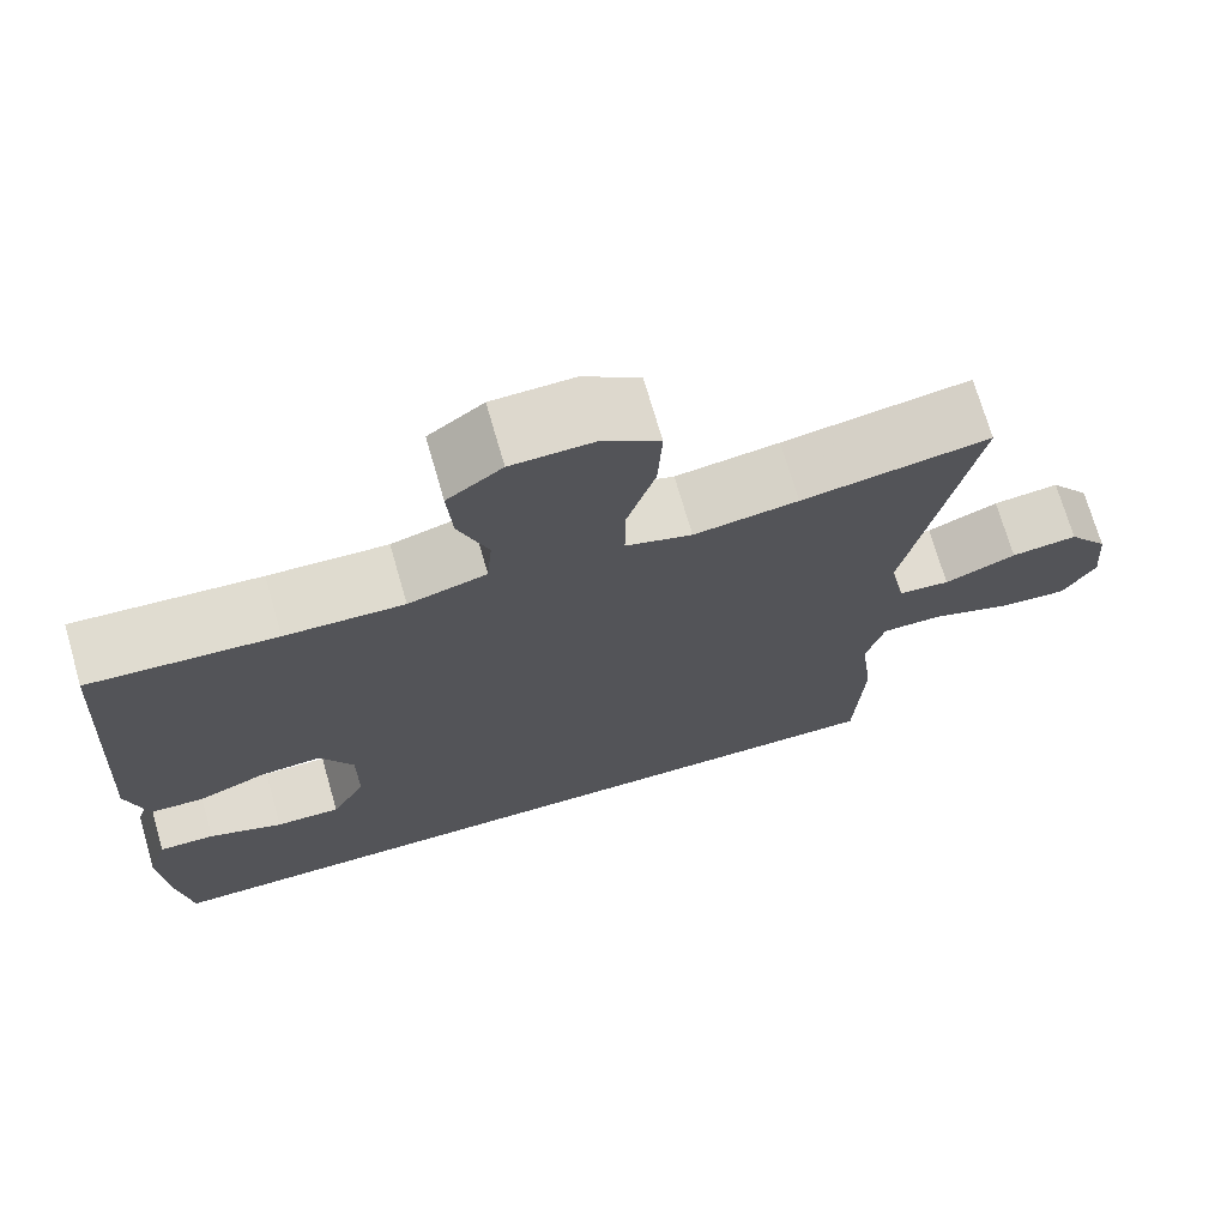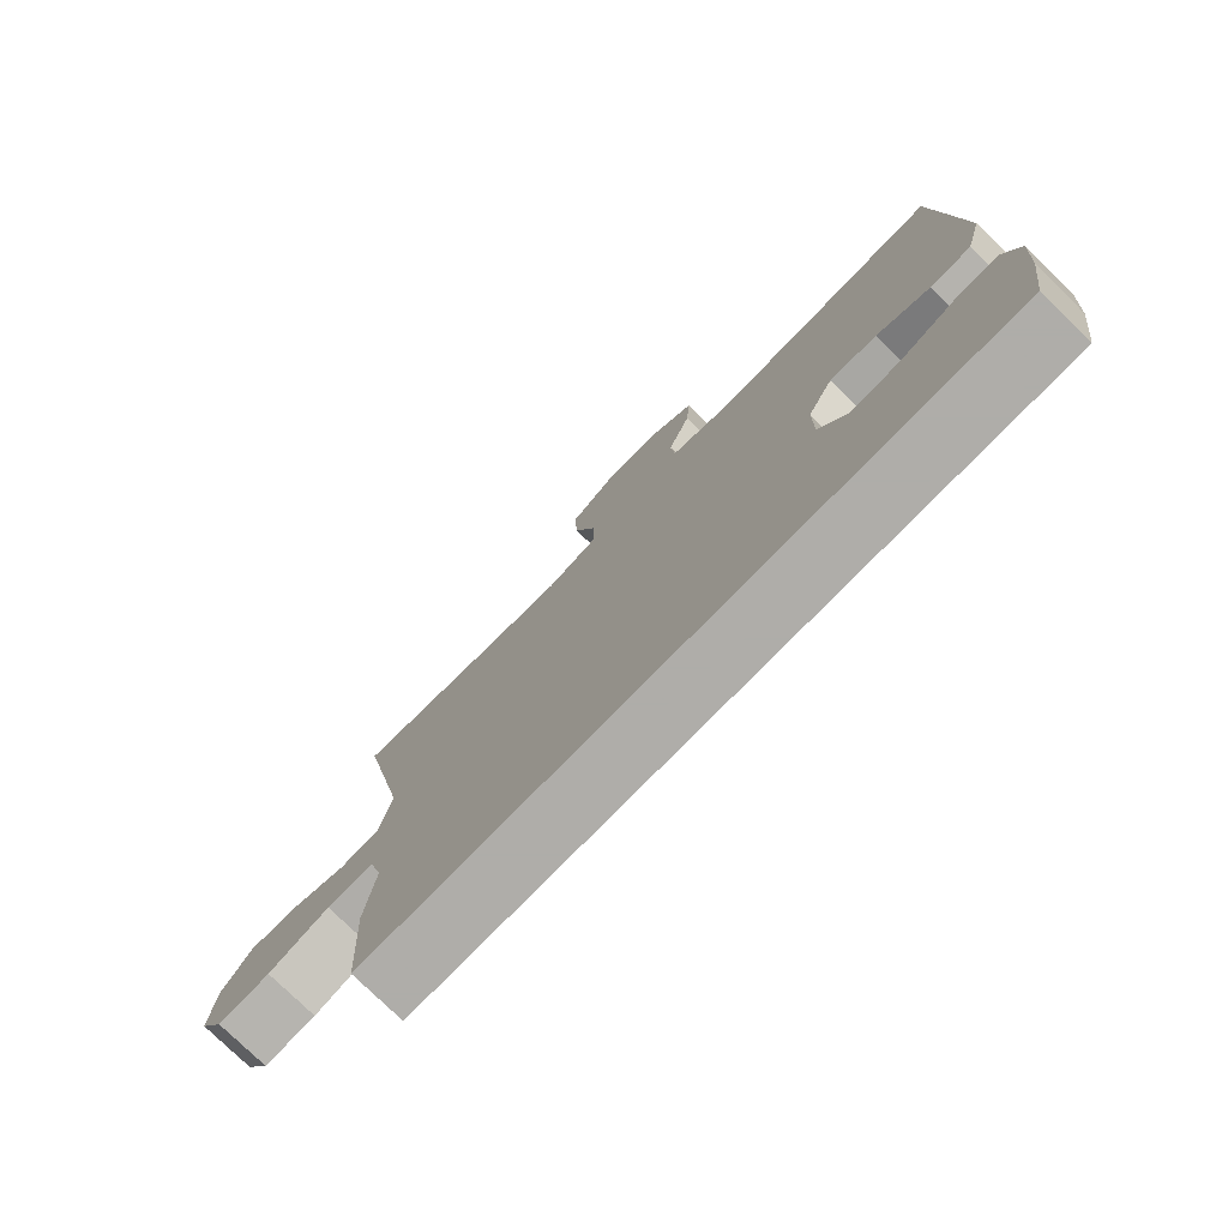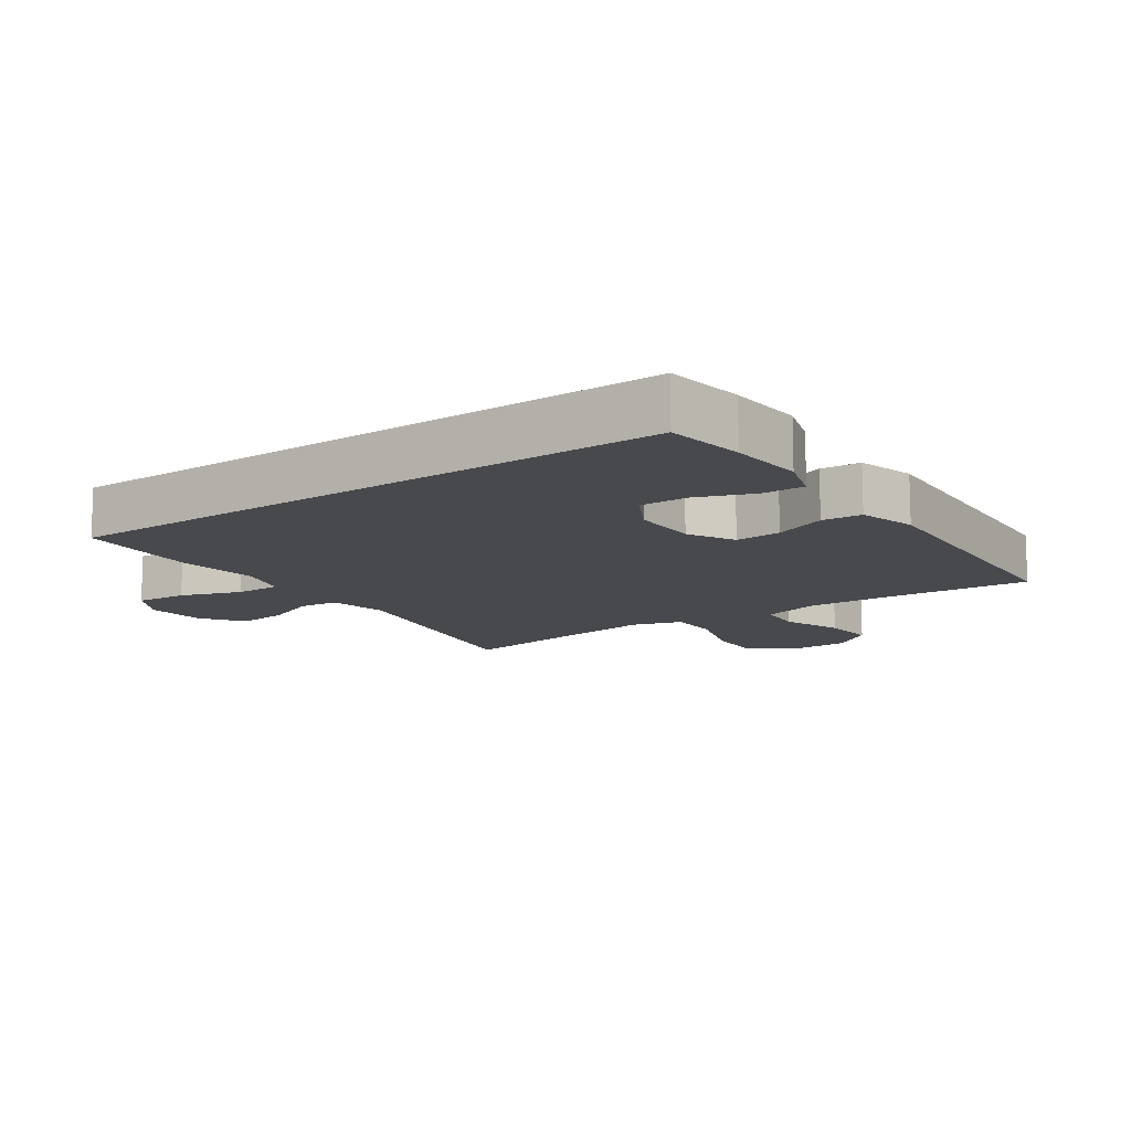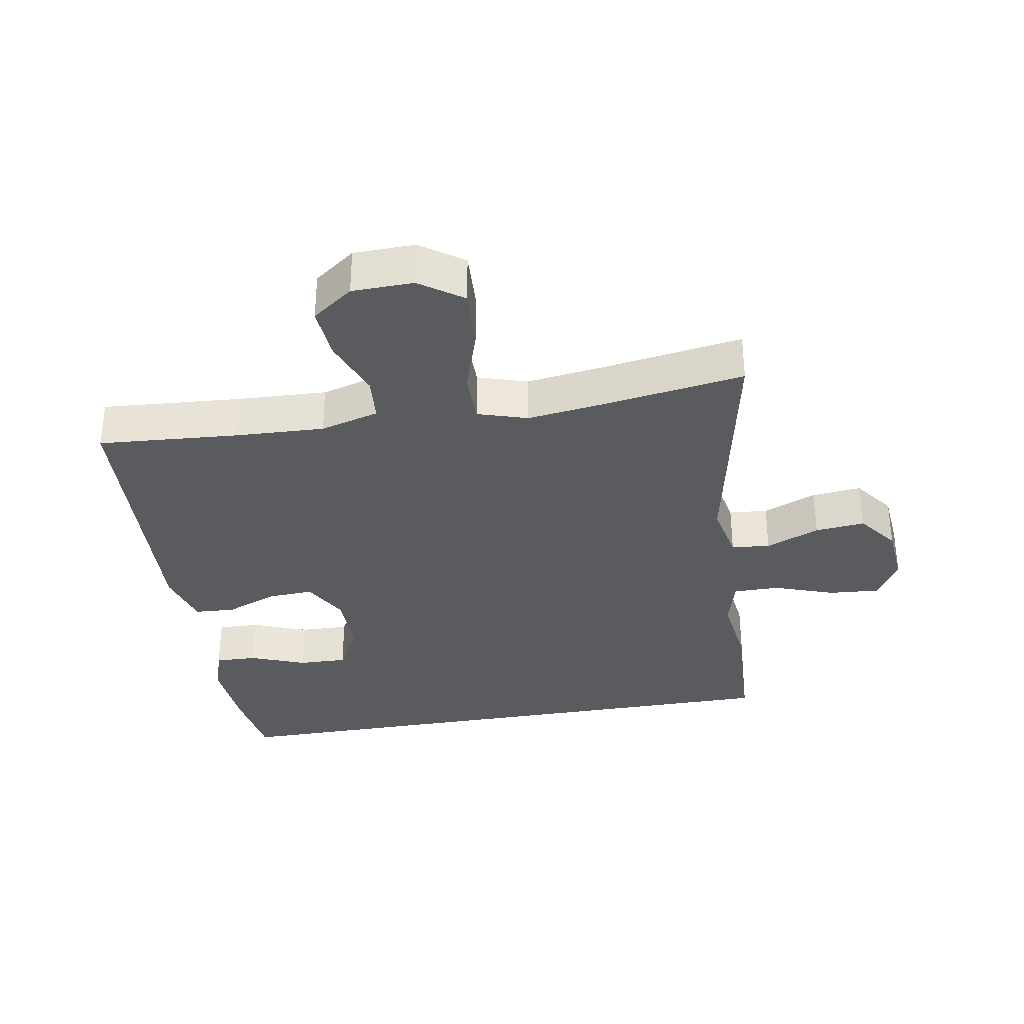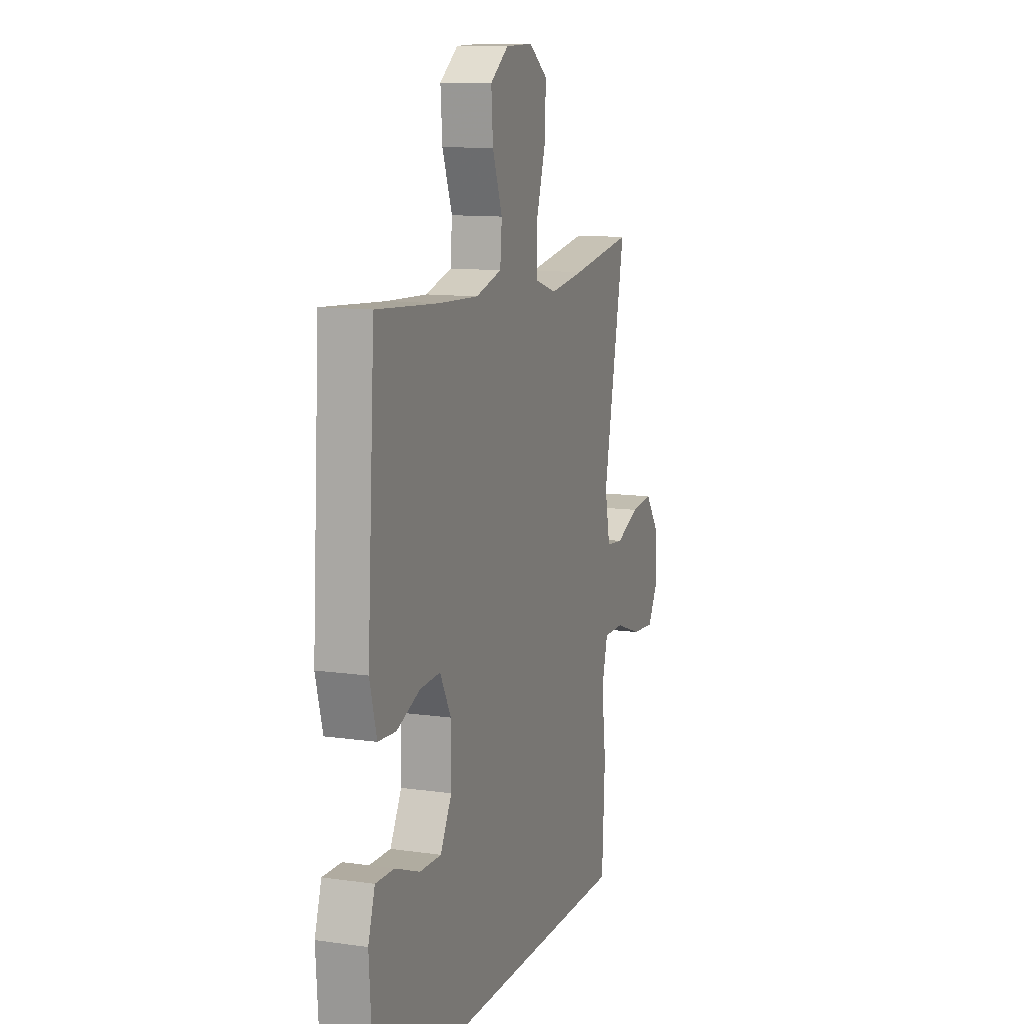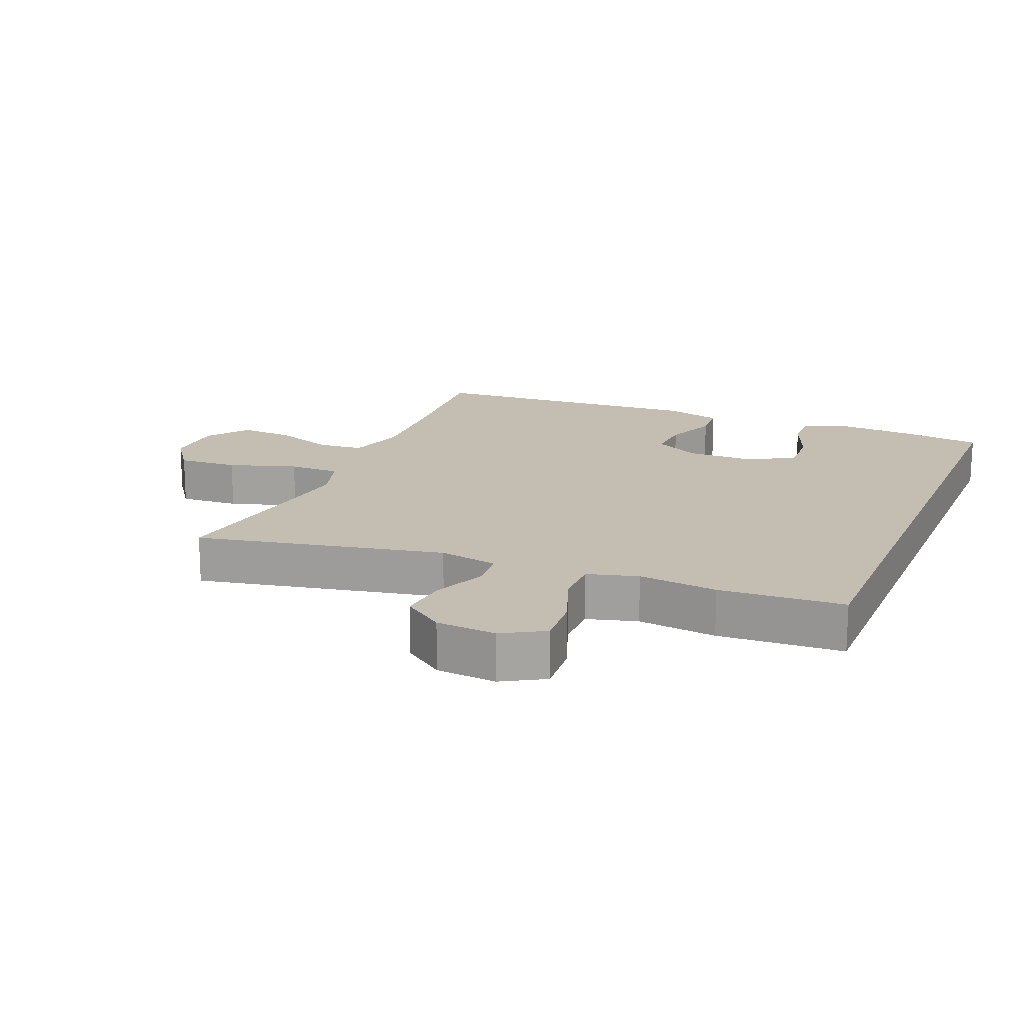
<metadata>
{"format":"obj","ext":"obj","renderer":"f3d","projection":"perspective","resolution":1024,"background":"white","views":[{"elev":71.6,"azim":-16.1,"up":"+Z"},{"elev":-77.2,"azim":-134.3,"up":"+Z"},{"elev":-12.2,"azim":-144.9,"up":"+Y"},{"elev":-33.5,"azim":9.9,"up":"+Y"},{"elev":11.4,"azim":-70.8,"up":"+Z"},{"elev":17.2,"azim":112.4,"up":"+Y"}]}
</metadata>
<code>
v 0.5 0.07 0.5
v 0.424 0.07 0.121
v 0.442 0.07 0.031
v 0.501 0.07 0.025
v 0.583 0.07 0.059
v 0.659 0.07 0.067
v 0.705 0.07 0.005
v 0.713 0.07 -0.087
v 0.676 0.07 -0.151
v 0.597 0.07 -0.145
v 0.505 0.07 -0.112
v 0.435 0.07 -0.112
v 0.414 0.07 -0.189
v 0.429 0.07 -0.31
v 0.419 0.07 -0.5
v -0.513 0.07 -0.5
v -0.53 0.07 -0.379
v -0.538 0.07 -0.264
v -0.515 0.07 -0.192
v -0.451 0.07 -0.194
v -0.366 0.07 -0.227
v -0.292 0.07 -0.229
v -0.253 0.07 -0.158
v -0.253 0.07 -0.056
v -0.291 0.07 0.014
v -0.361 0.07 0.01
v -0.441 0.07 -0.022
v -0.502 0.07 -0.018
v -0.526 0.07 0.07
v -0.5 0.07 0.5
v -0.286 0.07 0.484
v -0.15 0.07 0.478
v -0.06 0.07 0.503
v -0.054 0.07 0.573
v -0.088 0.07 0.664
v -0.094 0.07 0.747
v -0.031 0.07 0.793
v 0.063 0.07 0.795
v 0.128 0.07 0.749
v 0.123 0.07 0.657
v 0.09 0.07 0.553
v 0.09 0.07 0.475
v 0.166 0.07 0.451
v 0.285 0.07 0.467
v 0.5 0 0.5
v 0.424 0 0.121
v 0.442 0 0.031
v 0.501 0 0.025
v 0.583 0 0.059
v 0.659 0 0.067
v 0.705 0 0.005
v 0.713 0 -0.087
v 0.676 0 -0.151
v 0.597 0 -0.145
v 0.505 0 -0.112
v 0.435 0 -0.112
v 0.414 0 -0.189
v 0.429 0 -0.31
v 0.419 0 -0.5
v -0.513 0 -0.5
v -0.53 0 -0.379
v -0.538 0 -0.264
v -0.515 0 -0.192
v -0.451 0 -0.194
v -0.366 0 -0.227
v -0.292 0 -0.229
v -0.253 0 -0.158
v -0.253 0 -0.056
v -0.291 0 0.014
v -0.361 0 0.01
v -0.441 0 -0.022
v -0.502 0 -0.018
v -0.526 0 0.07
v -0.5 0 0.5
v -0.286 0 0.484
v -0.15 0 0.478
v -0.06 0 0.503
v -0.054 0 0.573
v -0.088 0 0.664
v -0.094 0 0.747
v -0.031 0 0.793
v 0.063 0 0.795
v 0.128 0 0.749
v 0.123 0 0.657
v 0.09 0 0.553
v 0.09 0 0.475
v 0.166 0 0.451
v 0.285 0 0.467
f 38 39 40 41
f 38 41 42
f 37 38 42
f 34 35 36 37
f 33 34 37 42
f 32 33 42 43
f 28 29 30 31
f 26 27 28 31
f 25 26 31 32
f 24 25 32 43
f 18 19 20 21
f 18 21 22
f 17 18 22
f 16 17 22
f 13 14 15 16
f 12 13 16 22
f 8 9 10 11
f 8 11 12
f 7 8 12
f 4 5 6 7
f 4 7 12 22
f 44 1 2
f 44 2 3
f 23 24 43 44
f 23 44 3
f 3 4 22 23
f 85 84 83 82
f 86 85 82
f 86 82 81
f 81 80 79 78
f 86 81 78 77
f 87 86 77 76
f 75 74 73 72
f 75 72 71 70
f 76 75 70 69
f 87 76 69 68
f 65 64 63 62
f 66 65 62
f 66 62 61
f 66 61 60
f 60 59 58 57
f 66 60 57 56
f 55 54 53 52
f 56 55 52
f 56 52 51
f 51 50 49 48
f 66 56 51 48
f 46 45 88
f 47 46 88
f 88 87 68 67
f 47 88 67
f 67 66 48 47
f 1 45 46 2
f 2 46 47 3
f 3 47 48 4
f 4 48 49 5
f 5 49 50 6
f 6 50 51 7
f 7 51 52 8
f 8 52 53 9
f 9 53 54 10
f 10 54 55 11
f 11 55 56 12
f 12 56 57 13
f 13 57 58 14
f 14 58 59 15
f 15 59 60 16
f 16 60 61 17
f 17 61 62 18
f 18 62 63 19
f 19 63 64 20
f 20 64 65 21
f 21 65 66 22
f 22 66 67 23
f 23 67 68 24
f 24 68 69 25
f 25 69 70 26
f 26 70 71 27
f 27 71 72 28
f 28 72 73 29
f 29 73 74 30
f 30 74 75 31
f 31 75 76 32
f 32 76 77 33
f 33 77 78 34
f 34 78 79 35
f 35 79 80 36
f 36 80 81 37
f 37 81 82 38
f 38 82 83 39
f 39 83 84 40
f 40 84 85 41
f 41 85 86 42
f 42 86 87 43
f 43 87 88 44
f 44 88 45 1

</code>
